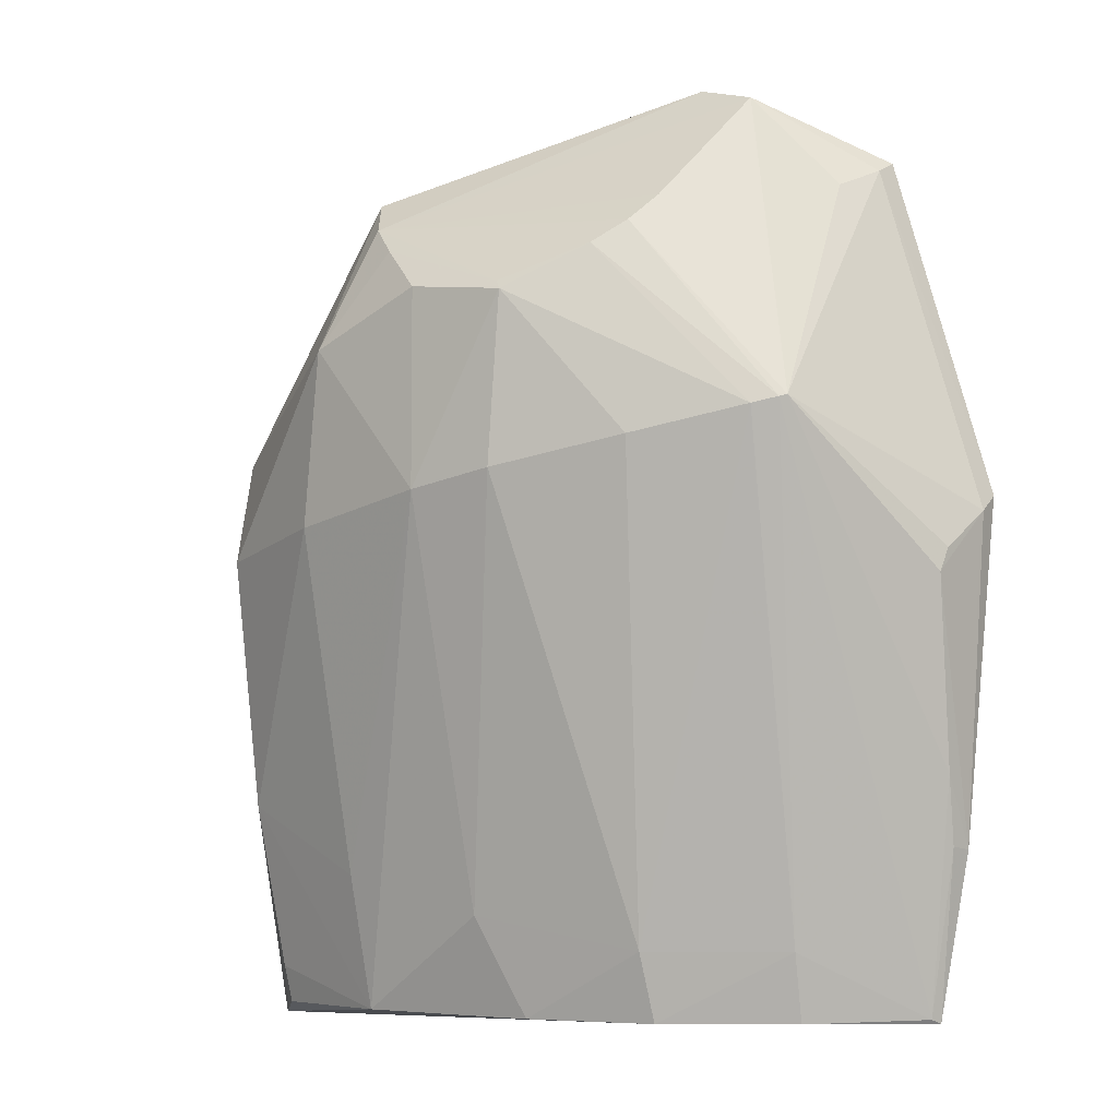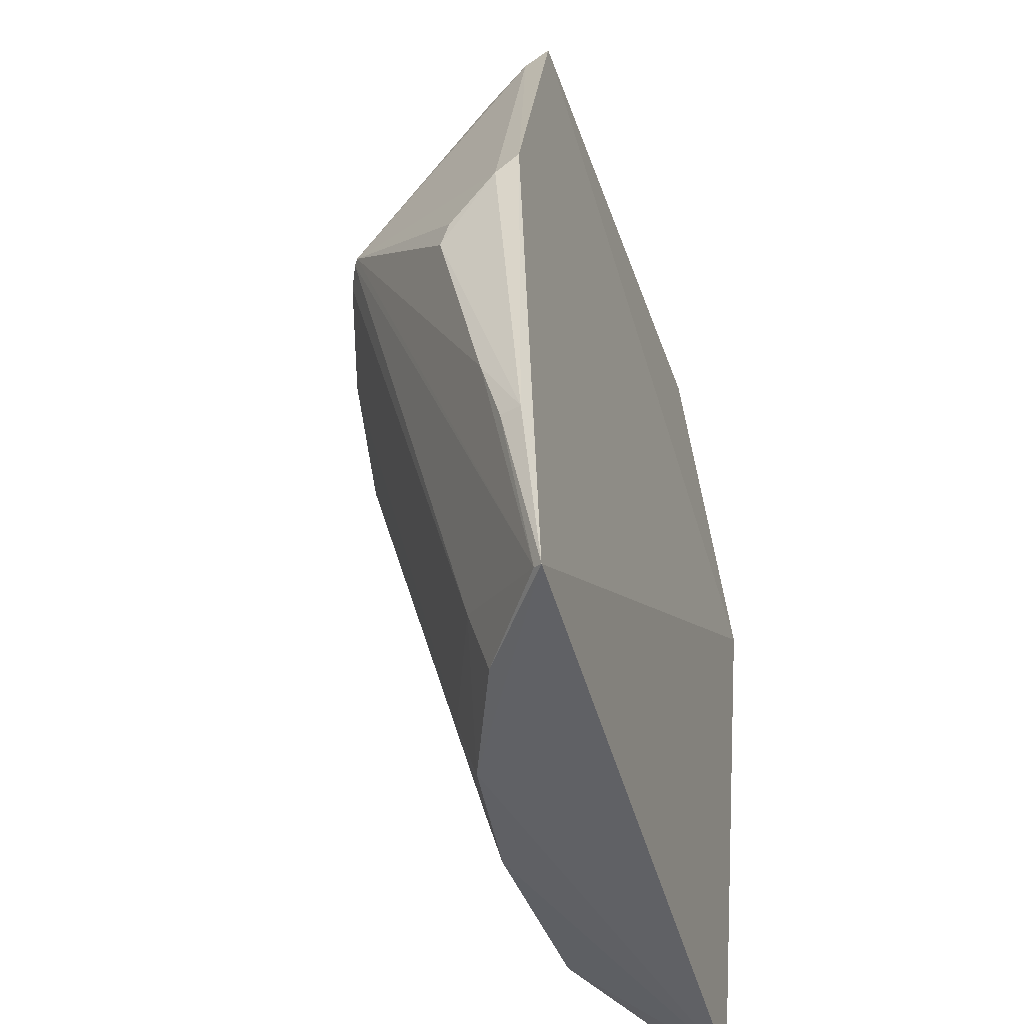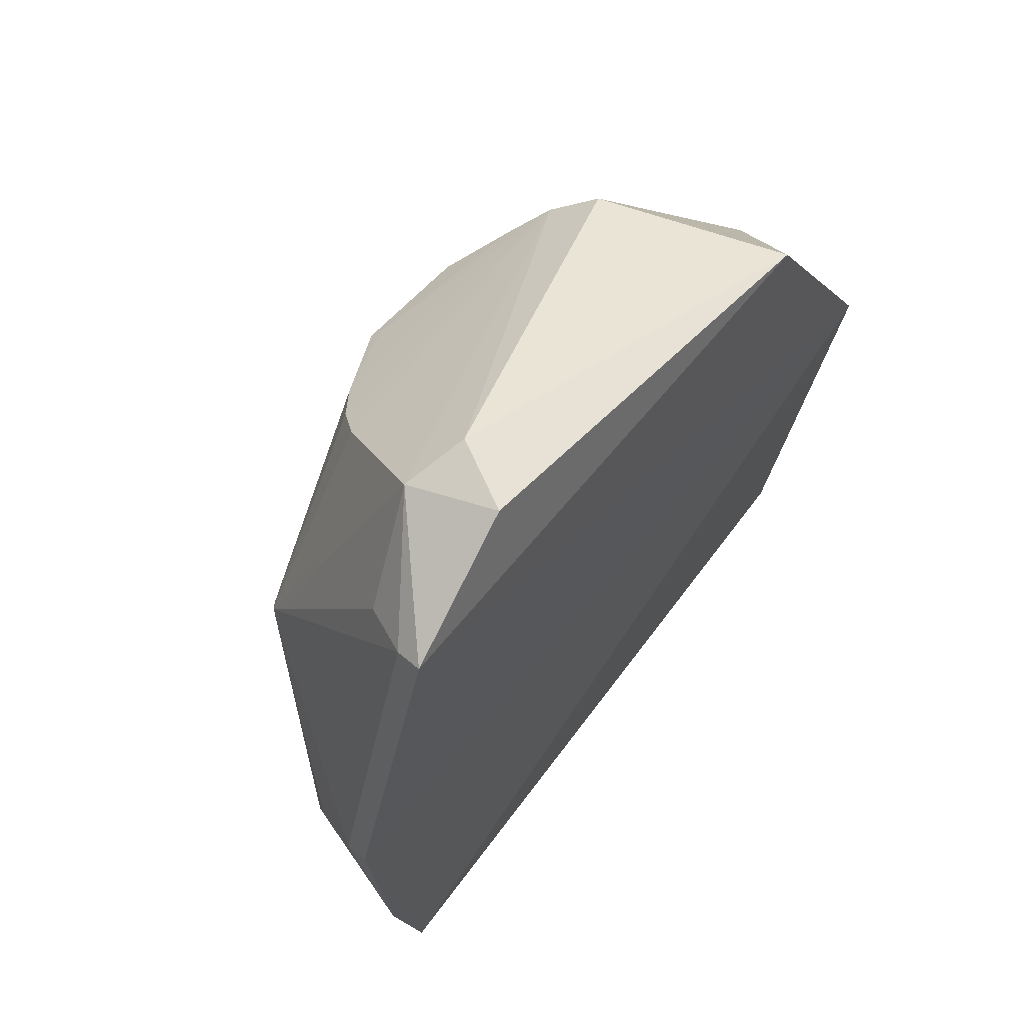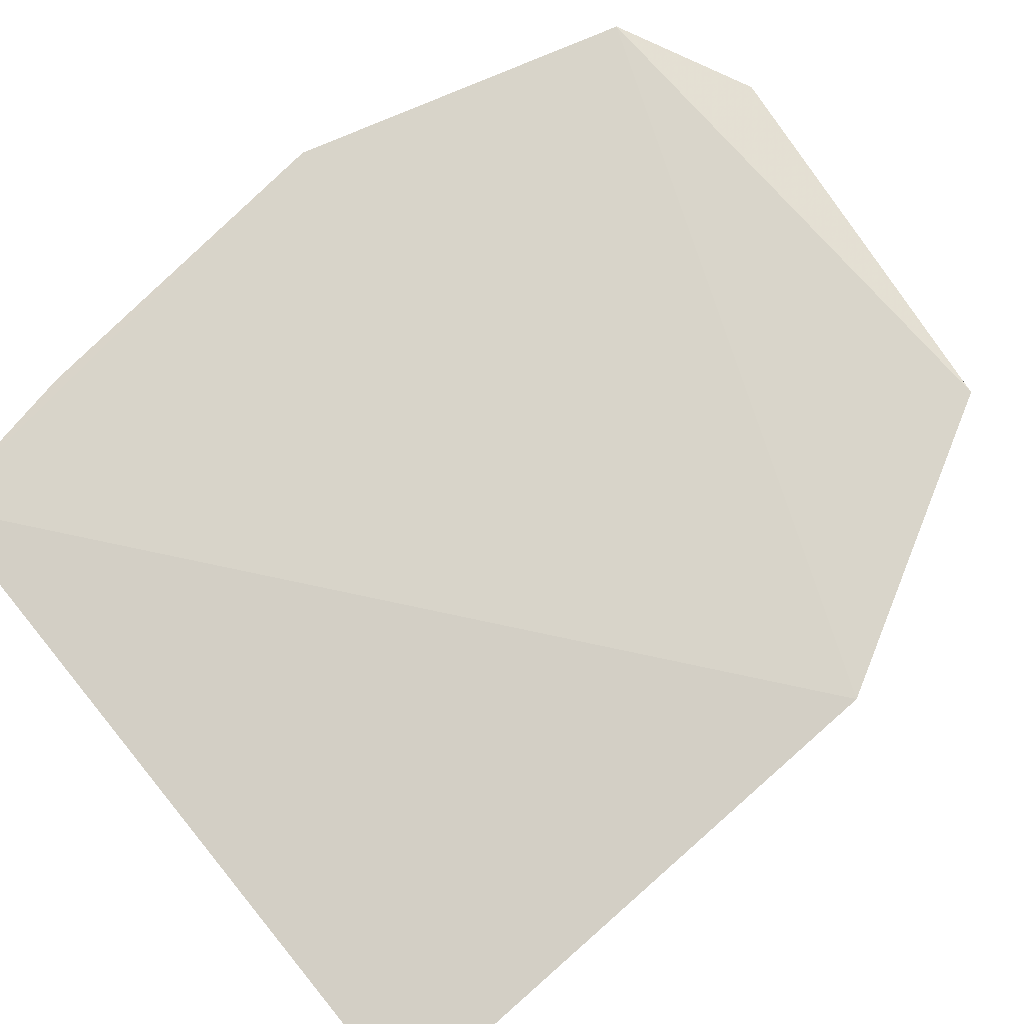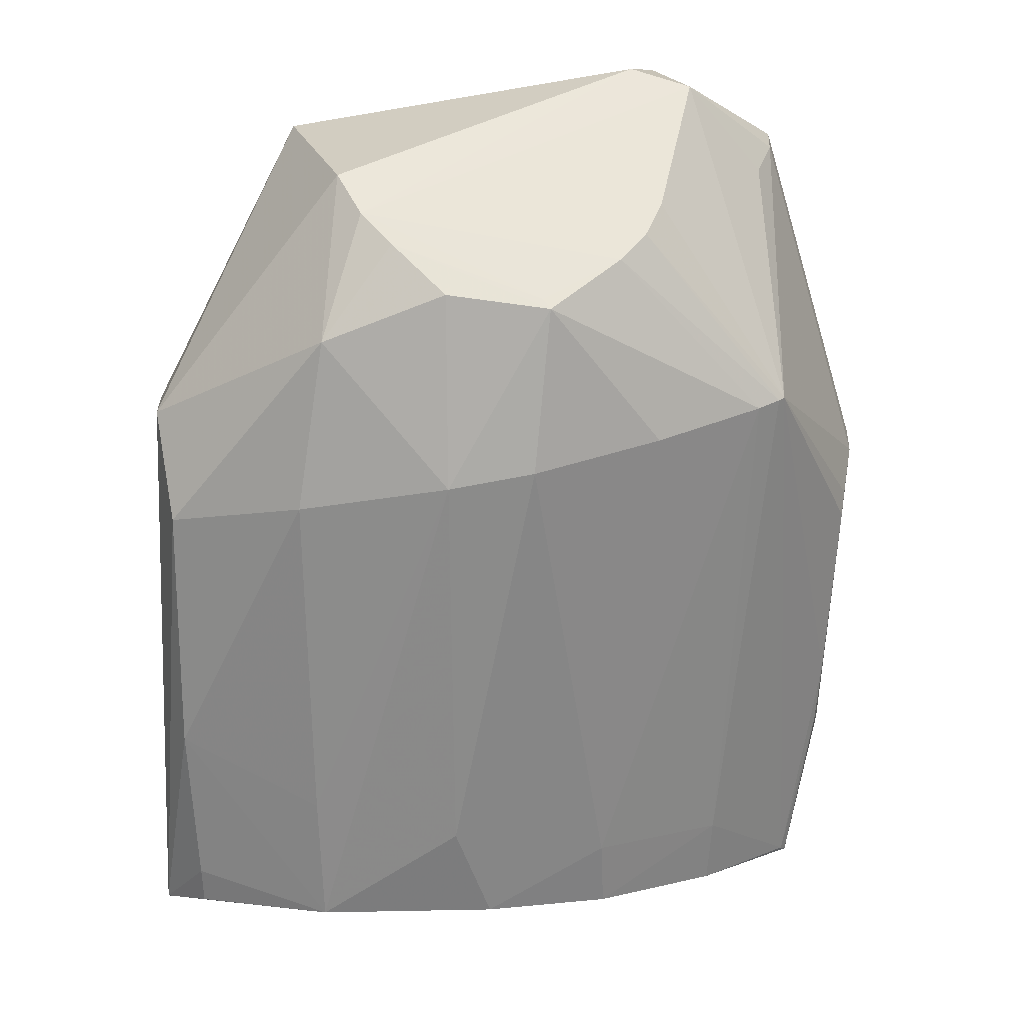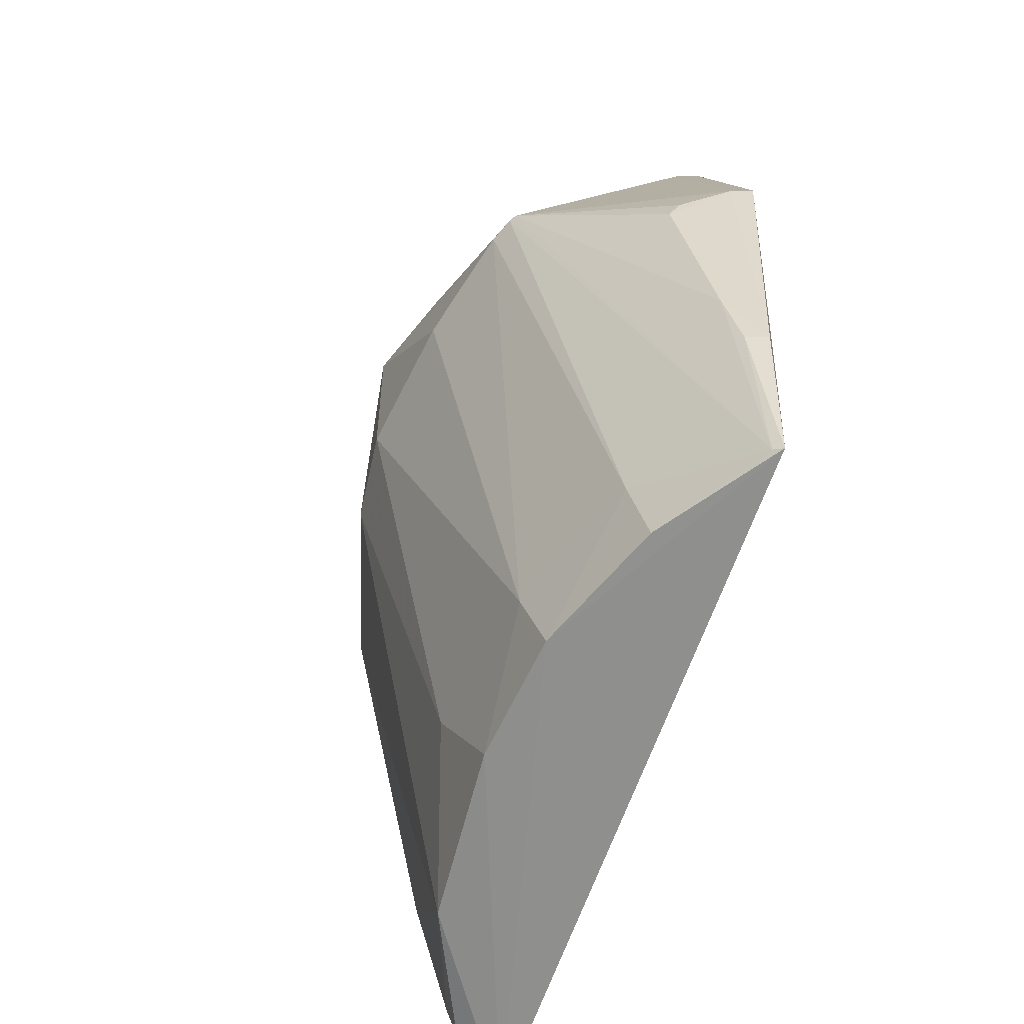
<metadata>
{"format":"obj","ext":"obj","renderer":"f3d","projection":"perspective","resolution":1024,"background":"white","views":[{"elev":-4.9,"azim":31.0,"up":"+Z"},{"elev":-46.6,"azim":111.4,"up":"+Z"},{"elev":66.1,"azim":132.3,"up":"+Z"},{"elev":74.0,"azim":-130.6,"up":"+Y"},{"elev":12.6,"azim":-2.5,"up":"+Z"},{"elev":-63.3,"azim":76.4,"up":"+Z"}]}
</metadata>
<code>
v 0.0525 -0.3149 0.07968
v 0.2031 -0.174 -0.1568
v 0.1703 -0.1711 0.1484
v -0.06684 -0.1819 0.1535
v -0.1386 -0.2046 -0.2398
v -0.1364 -0.1811 0.01817
v 0.09677 -0.2142 0.1819
v 0.1654 -0.2712 0.03146
v 0.1885 -0.1717 -0.232
v -0.1232 -0.2677 -0.02558
v 0.11 -0.1837 0.1805
v -0.04285 -0.2656 0.1356
v 0.2149 -0.181 -0.01121
v 0.106 -0.272 0.1222
v 0.2153 -0.1697 -0.00385
v 0.2064 -0.2097 -0.03912
v 0.0847 -0.2396 -0.2315
v -0.1313 -0.2459 0.02234
v 0.1244 -0.2209 0.1737
v -0.05009 -0.3034 0.06368
v 0.1693 -0.1837 0.1428
v 0.08535 -0.295 0.09938
v -0.03202 -0.2835 0.1197
v 0.2003 -0.1839 -0.1553
v 0.2082 -0.205 -0.02857
v 0.1411 -0.2116 -0.2312
v 0.04564 -0.3129 0.0044
v 0.1605 -0.2064 0.1332
v 0.1524 -0.2792 0.02781
v 0.0978 -0.2845 0.1098
v 0.04914 -0.3115 0.08376
v 0.005803 -0.3113 0.08575
v 0.2021 -0.1918 -0.1242
v 0.1859 -0.1757 -0.23
v -0.0619 -0.2971 -0.0146
v 0.1626 -0.2735 0.03057
v 0.1039 -0.2978 0.01647
v 0.1427 -0.2205 -0.1999
v -0.01813 -0.2944 0.1067
v 0.006443 -0.3125 -0.002666
v -0.1183 -0.2341 -0.2151
v 0.08287 -0.2498 -0.2001
v -0.1229 -0.2499 -0.1399
v -0.05549 -0.252 -0.2311
v -0.05801 -0.2649 -0.1701
v 0.02692 -0.2511 -0.2313
v -0.1177 -0.2291 -0.2322
v 0.009737 -0.2668 -0.1861
f 6 4 3
f 9 5 6
f 11 3 4
f 11 4 7
f 12 7 4
f 15 9 6
f 15 6 3
f 15 2 9
f 15 13 2
f 16 2 13
f 17 5 9
f 18 6 5
f 18 5 10
f 18 12 4
f 18 4 6
f 19 11 7
f 19 3 11
f 19 14 8
f 20 18 10
f 20 12 18
f 21 8 13
f 21 3 19
f 21 15 3
f 21 13 15
f 23 7 12
f 23 12 20
f 23 19 7
f 23 14 19
f 24 9 2
f 25 16 13
f 25 13 8
f 25 8 16
f 26 17 9
f 28 21 19
f 28 19 8
f 28 8 21
f 29 22 1
f 30 8 14
f 30 23 22
f 30 14 23
f 31 1 22
f 31 22 23
f 33 24 2
f 33 2 16
f 33 16 8
f 34 26 9
f 34 33 8
f 34 9 24
f 34 24 33
f 35 20 10
f 36 22 29
f 36 30 22
f 36 8 30
f 36 34 8
f 37 29 1
f 37 1 27
f 38 17 26
f 38 36 29
f 38 26 34
f 38 34 36
f 39 23 20
f 39 20 32
f 39 31 23
f 39 32 1
f 39 1 31
f 40 27 1
f 40 1 32
f 40 32 20
f 40 20 35
f 42 37 27
f 42 29 37
f 42 38 29
f 42 17 38
f 43 35 10
f 43 10 5
f 43 5 41
f 44 43 41
f 45 44 40
f 45 40 35
f 45 35 43
f 45 43 44
f 46 17 42
f 46 44 5
f 46 5 17
f 47 44 41
f 47 41 5
f 47 5 44
f 48 46 42
f 48 42 27
f 48 27 40
f 48 40 44
f 48 44 46

</code>
